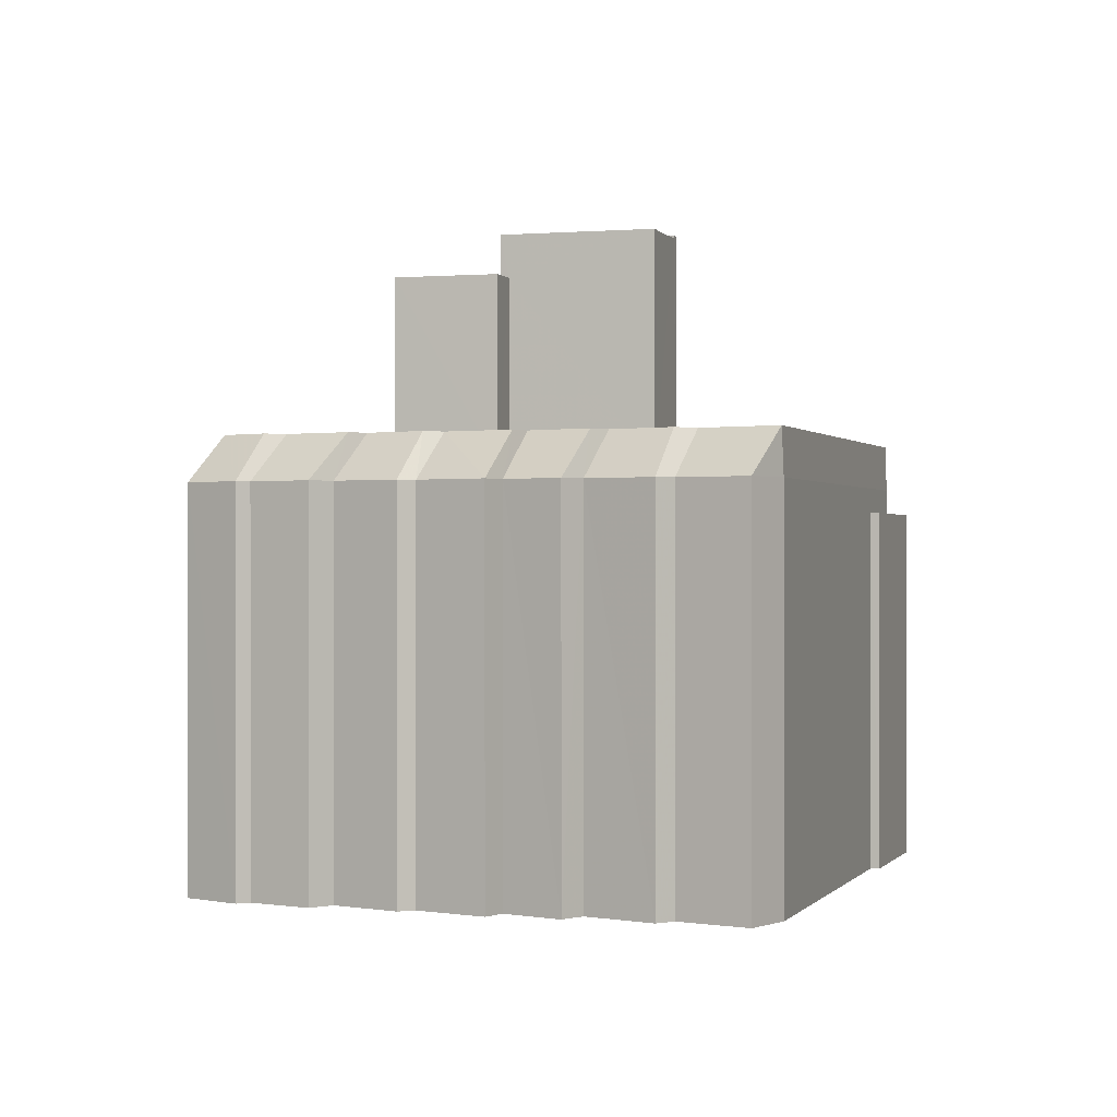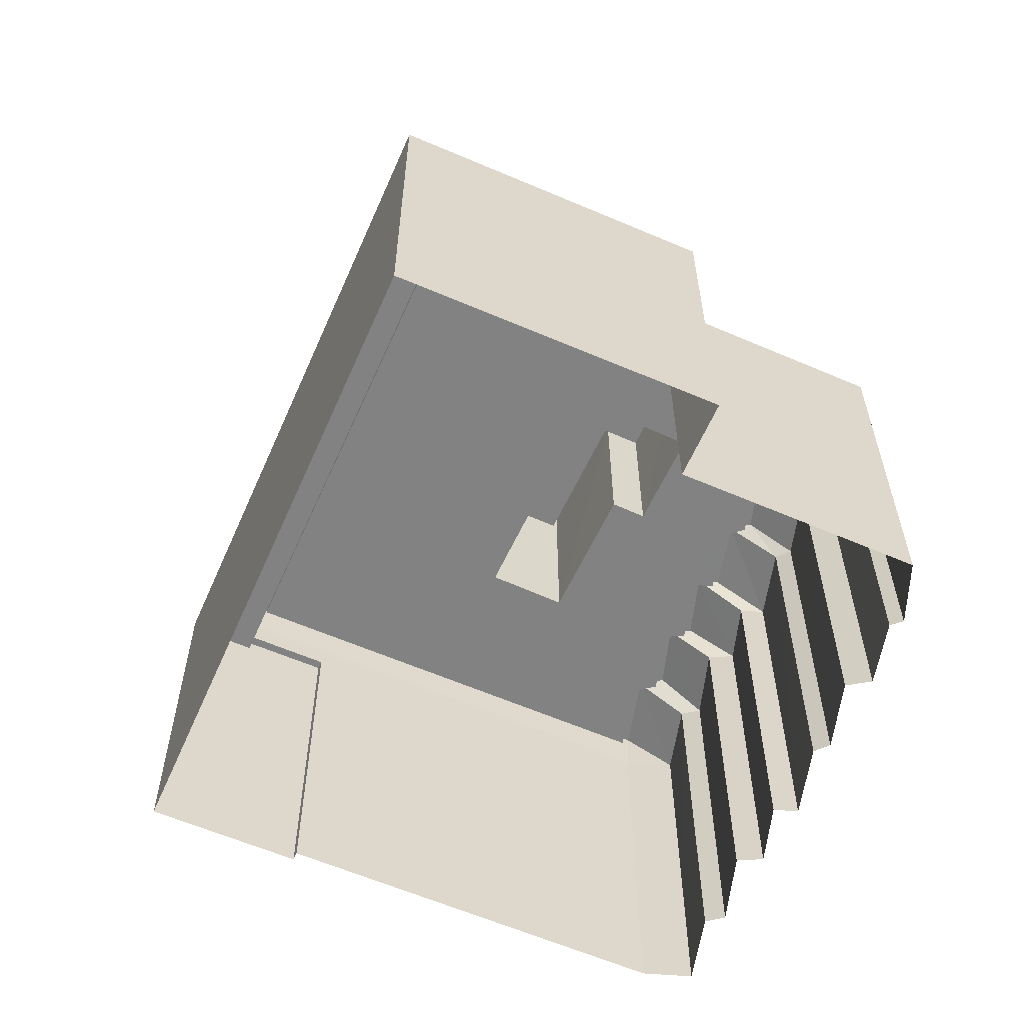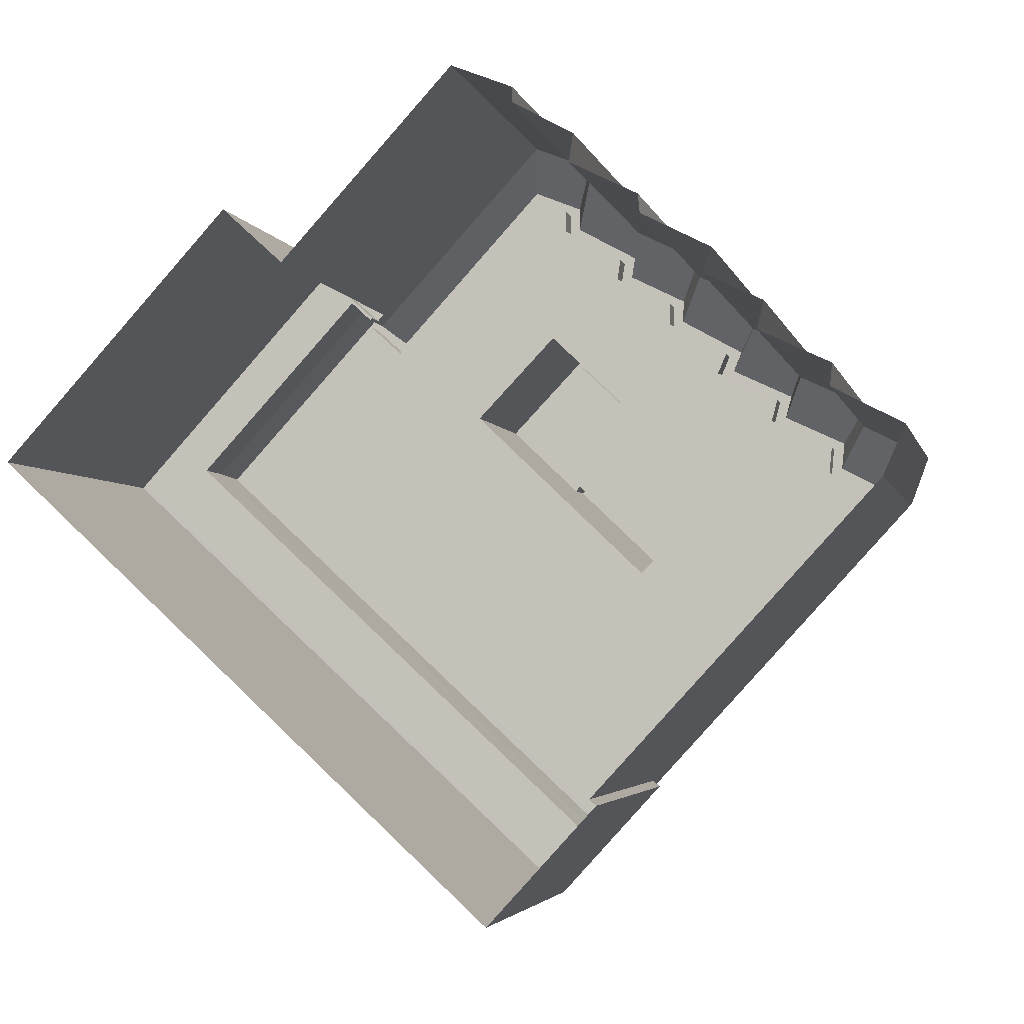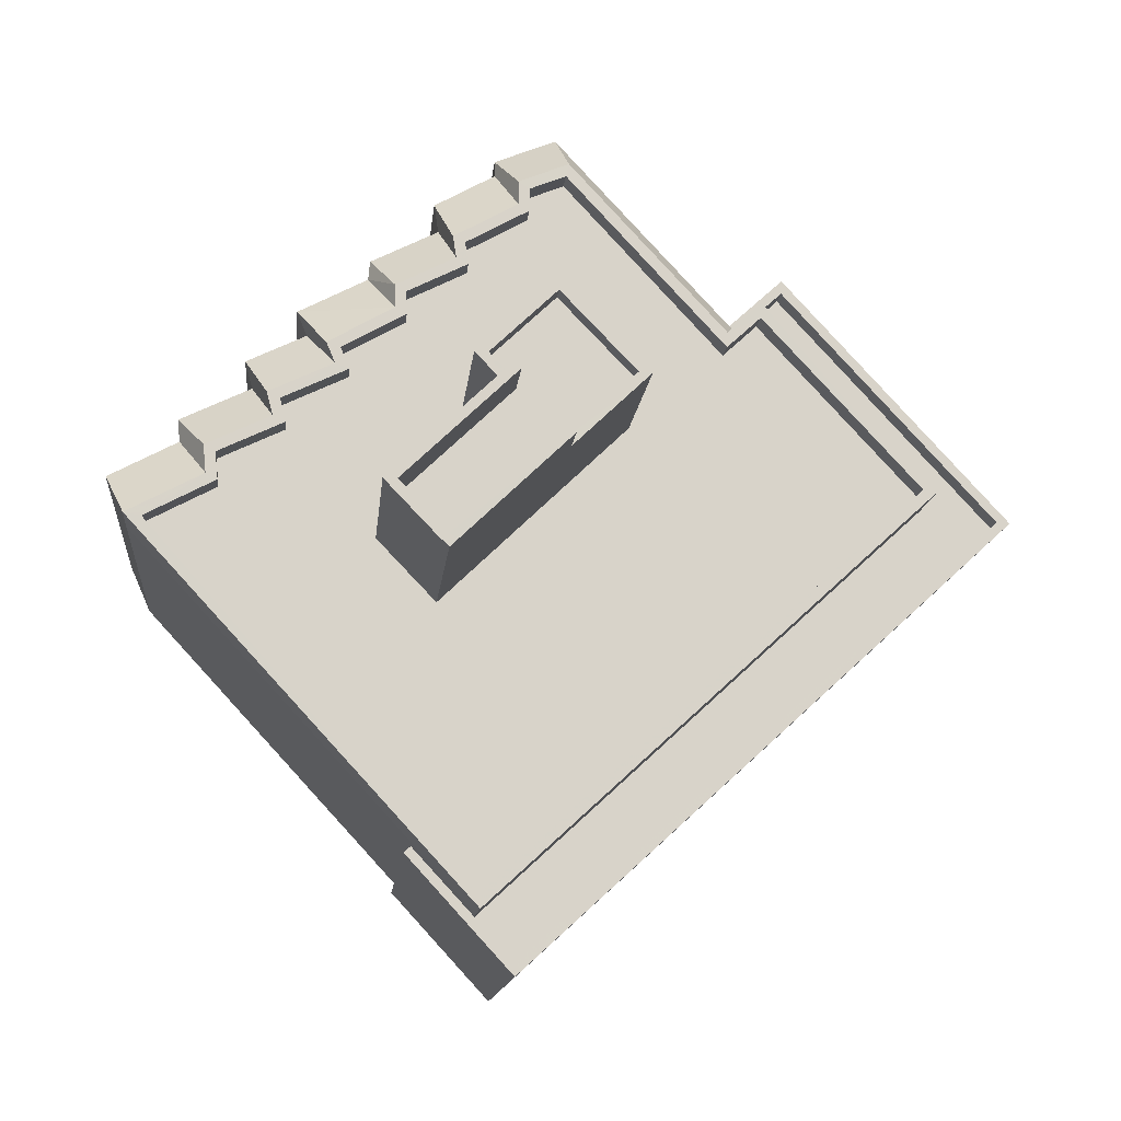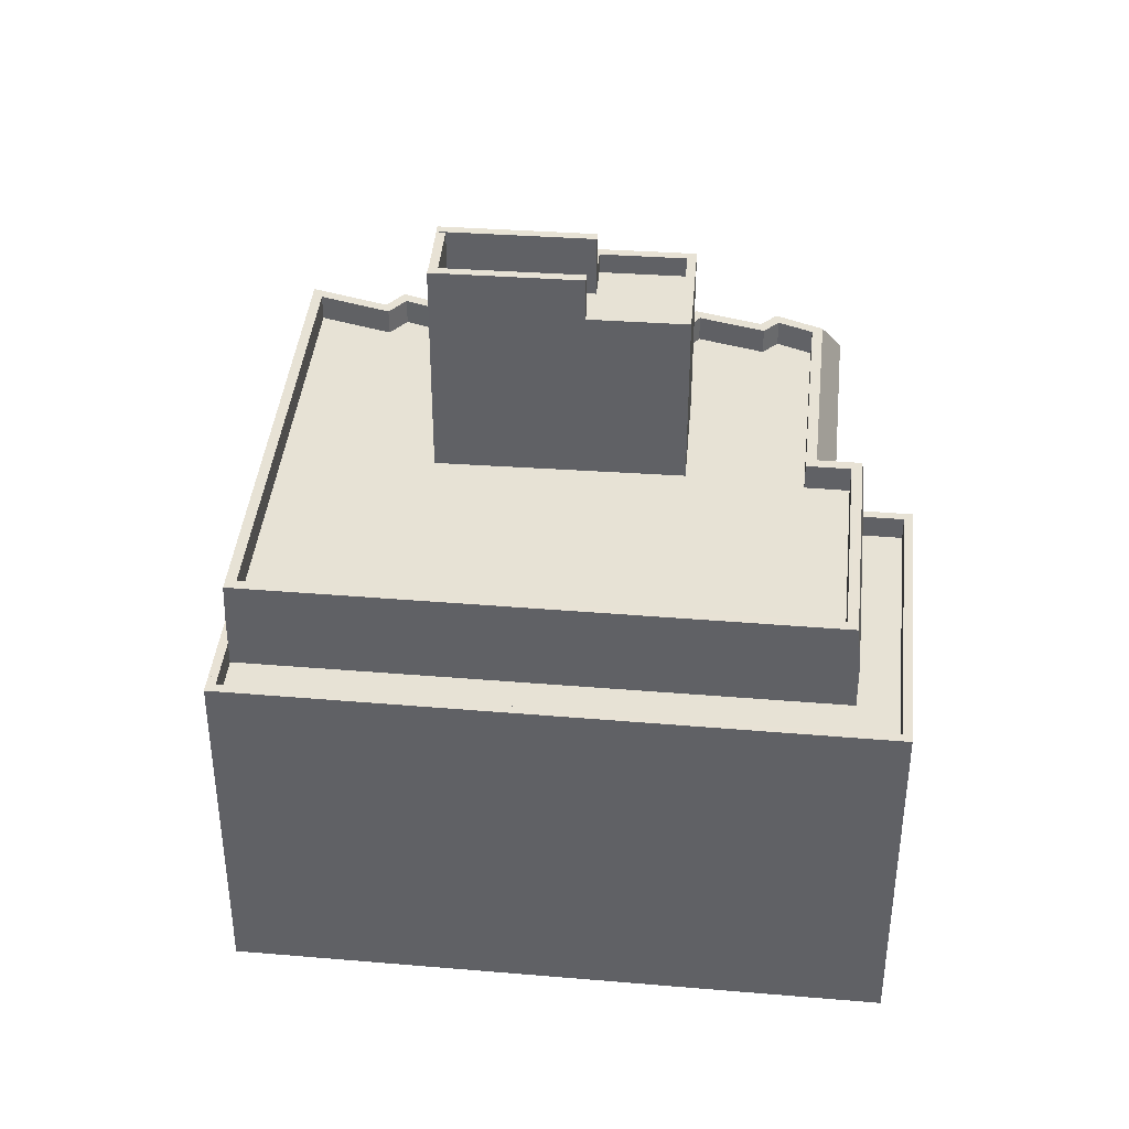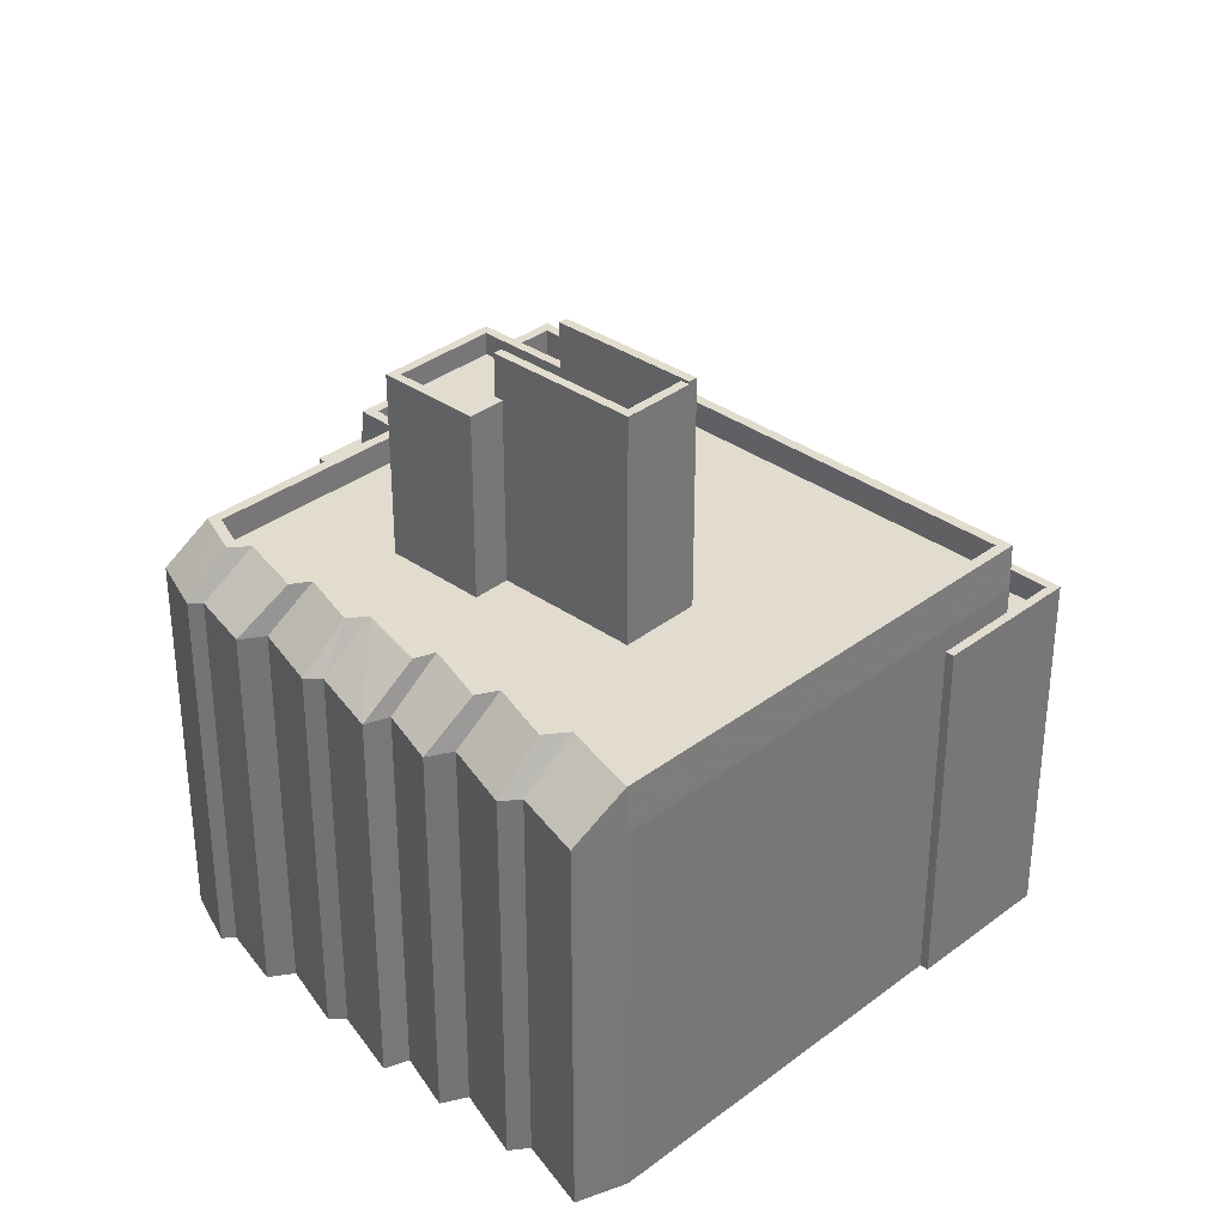
<metadata>
{"format":"obj","ext":"obj","renderer":"f3d","projection":"perspective","resolution":1024,"background":"white","views":[{"elev":0.1,"azim":-119.5,"up":"+Z"},{"elev":-60.7,"azim":108.8,"up":"+Z"},{"elev":-3.5,"azim":-167.3,"up":"+Y"},{"elev":-12.9,"azim":-5.3,"up":"+Y"},{"elev":40.5,"azim":48.4,"up":"+Z"},{"elev":34.2,"azim":-92.9,"up":"+Z"}]}
</metadata>
<code>
v -9536 -3.709e+04 30.15
v -9534 -3.709e+04 30.15
v -9536 -3.709e+04 30.15
v -9538 -3.709e+04 30.15
v -9538 -3.709e+04 30.15
v -9529 -3.71e+04 30.14
v -9527 -3.71e+04 30.14
v -9519 -3.71e+04 30.13
v -9535 -3.712e+04 30.14
v -9539 -3.711e+04 30.15
v -9540 -3.71e+04 30.15
v -9540 -3.71e+04 30.15
v -9542 -3.71e+04 30.15
v -9542 -3.71e+04 30.15
v -9548 -3.71e+04 30.16
v -9546 -3.71e+04 30.15
v -9548 -3.71e+04 30.15
v -9539 -3.711e+04 30.15
v -9546 -3.71e+04 30.15
v -9544 -3.71e+04 30.15
v -9544 -3.71e+04 30.15
v -9537 -3.712e+04 41.42
v -9535 -3.712e+04 41.41
v -9522 -3.71e+04 41.41
v -9528 -3.71e+04 41.41
v -9528 -3.71e+04 41.41
v -9528 -3.71e+04 41.41
v -9527 -3.71e+04 41.41
v -9520 -3.71e+04 41.41
v -9539 -3.711e+04 42.22
v -9539 -3.711e+04 42.22
v -9537 -3.712e+04 42.22
v -9527 -3.71e+04 42.21
v -9529 -3.71e+04 42.21
v -9527 -3.71e+04 42.21
v -9535 -3.712e+04 42.21
v -9528 -3.71e+04 42.21
v -9520 -3.71e+04 42.21
v -9519 -3.71e+04 42.21
v -9537 -3.712e+04 42.22
v -9535 -3.712e+04 42.21
v -9548 -3.71e+04 43.06
v -9545 -3.71e+04 44.56
v -9546 -3.71e+04 43.06
v -9548 -3.71e+04 44.57
v -9545 -3.71e+04 44.56
v -9546 -3.71e+04 43.06
v -9543 -3.71e+04 44.56
v -9544 -3.71e+04 43.05
v -9543 -3.71e+04 44.56
v -9544 -3.71e+04 43.05
v -9541 -3.71e+04 44.56
v -9542 -3.71e+04 43.05
v -9542 -3.71e+04 44.56
v -9542 -3.71e+04 43.05
v -9539 -3.71e+04 44.56
v -9540 -3.71e+04 43.05
v -9539 -3.71e+04 44.56
v -9540 -3.71e+04 43.05
v -9538 -3.71e+04 44.56
v -9538 -3.709e+04 43.05
v -9538 -3.71e+04 44.56
v -9538 -3.709e+04 43.05
v -9536 -3.709e+04 44.56
v -9536 -3.709e+04 43.05
v -9536 -3.709e+04 44.56
v -9536 -3.709e+04 43.05
v -9534 -3.709e+04 44.56
v -9534 -3.709e+04 43.05
v -9529 -3.71e+04 44.55
v -9528 -3.71e+04 43.04
v -9528 -3.71e+04 43.04
v -9522 -3.71e+04 44.55
v -9522 -3.71e+04 43.04
v -9528 -3.71e+04 44.55
v -9528 -3.71e+04 44.55
v -9523 -3.71e+04 44.55
v -9529 -3.71e+04 44.55
v -9532 -3.71e+04 43.66
v -9533 -3.711e+04 43.65
v -9527 -3.711e+04 43.65
v -9538 -3.711e+04 43.66
v -9528 -3.71e+04 43.65
v -9529 -3.71e+04 43.65
v -9523 -3.71e+04 43.65
v -9547 -3.71e+04 43.67
v -9537 -3.712e+04 43.66
v -9534 -3.709e+04 43.66
v -9535 -3.709e+04 43.66
v -9535 -3.709e+04 43.66
v -9535 -3.71e+04 43.66
v -9540 -3.711e+04 43.66
v -9545 -3.71e+04 43.66
v -9543 -3.71e+04 43.66
v -9545 -3.71e+04 43.66
v -9537 -3.71e+04 43.66
v -9537 -3.71e+04 43.66
v -9539 -3.71e+04 43.66
v -9541 -3.71e+04 43.66
v -9541 -3.71e+04 43.66
v -9539 -3.71e+04 43.66
v -9536 -3.71e+04 43.66
v -9537 -3.71e+04 43.66
v -9543 -3.71e+04 43.66
v -9537 -3.712e+04 44.56
v -9537 -3.712e+04 44.56
v -9547 -3.71e+04 44.57
v -9543 -3.71e+04 44.56
v -9543 -3.71e+04 44.56
v -9545 -3.71e+04 44.56
v -9545 -3.71e+04 44.56
v -9534 -3.709e+04 44.56
v -9537 -3.71e+04 44.56
v -9535 -3.709e+04 44.56
v -9541 -3.71e+04 44.56
v -9541 -3.71e+04 44.56
v -9539 -3.71e+04 44.56
v -9539 -3.71e+04 44.56
v -9537 -3.71e+04 44.56
v -9535 -3.709e+04 44.56
v -9536 -3.71e+04 49.03
v -9532 -3.71e+04 49.03
v -9535 -3.71e+04 49.03
v -9537 -3.71e+04 49.03
v -9538 -3.711e+04 49.03
v -9539 -3.711e+04 49.03
v -9536 -3.71e+04 49.73
v -9536 -3.71e+04 49.73
v -9537 -3.71e+04 49.73
v -9537 -3.71e+04 49.73
v -9532 -3.71e+04 49.73
v -9532 -3.71e+04 49.73
v -9532 -3.71e+04 49.73
v -9535 -3.71e+04 49.73
v -9535 -3.71e+04 49.73
v -9535 -3.71e+04 49.73
v -9534 -3.71e+04 49.73
v -9534 -3.71e+04 51.21
v -9535 -3.71e+04 51.21
v -9538 -3.711e+04 51.21
v -9538 -3.711e+04 51.21
v -9538 -3.711e+04 51.21
v -9538 -3.711e+04 51.21
v -9539 -3.711e+04 51.13
v -9540 -3.711e+04 51.13
v -9538 -3.711e+04 51.13
v -9538 -3.711e+04 51.13
v -9540 -3.711e+04 51.14
v -9540 -3.71e+04 51.14
v -9540 -3.711e+04 51.14
v -9539 -3.711e+04 51.14
v -9536 -3.71e+04 51.14
v -9536 -3.71e+04 51.14
v -9536 -3.71e+04 51.14
v -9536 -3.71e+04 51.14
v -9537 -3.712e+04 43.05
v -9548 -3.71e+04 43.06
f 1 2 3
f 4 5 3
f 6 7 8
f 3 2 6
f 9 10 8
f 11 12 4
f 13 14 11
f 15 16 17
f 9 18 10
f 16 19 20
f 20 21 13
f 17 16 10
f 4 3 6
f 10 6 8
f 11 4 6
f 13 11 6
f 10 16 20
f 10 20 13
f 10 13 6
f 22 23 24
f 25 26 27
f 26 25 28
f 23 29 24
f 29 28 24
f 24 28 25
f 30 31 32
f 33 34 35
f 31 36 32
f 34 37 35
f 33 38 39
f 38 36 39
f 32 36 40
f 33 35 38
f 41 36 38
f 40 36 41
f 42 43 44
f 45 43 42
f 46 44 43
f 46 47 44
f 47 48 49
f 46 48 47
f 50 49 48
f 50 51 49
f 51 52 53
f 50 52 51
f 54 53 52
f 54 55 53
f 55 56 57
f 54 56 55
f 58 57 56
f 58 59 57
f 59 60 61
f 58 60 59
f 62 61 60
f 62 63 61
f 63 64 65
f 62 64 63
f 66 65 64
f 66 67 65
f 67 68 69
f 66 68 67
f 69 70 71
f 68 70 69
f 72 73 74
f 75 73 72
f 76 77 75
f 78 76 70
f 77 73 75
f 70 76 75
f 79 80 81
f 79 82 80
f 83 84 85
f 84 81 85
f 82 86 87
f 80 82 87
f 88 89 90
f 84 88 91
f 79 81 84
f 86 92 93
f 93 94 95
f 96 90 97
f 98 99 100
f 96 101 98
f 79 84 91
f 102 103 92
f 82 92 86
f 94 100 104
f 91 98 103
f 91 88 90
f 92 94 93
f 91 90 96
f 100 103 98
f 91 96 98
f 92 103 100
f 94 92 100
f 77 105 73
f 77 106 105
f 107 105 106
f 105 107 45
f 48 108 50
f 109 108 48
f 110 46 43
f 43 45 107
f 110 48 46
f 109 48 110
f 111 110 43
f 111 43 107
f 68 66 112
f 68 112 70
f 70 112 78
f 64 62 113
f 64 114 66
f 115 52 108
f 108 52 50
f 54 52 116
f 56 117 58
f 54 116 56
f 117 60 58
f 113 62 60
f 116 118 56
f 52 115 116
f 119 60 117
f 56 118 117
f 113 60 119
f 120 64 113
f 120 114 64
f 112 66 114
f 121 122 123
f 123 124 121
f 125 122 121
f 126 125 121
f 127 128 129
f 130 127 129
f 131 132 133
f 130 129 134
f 133 132 134
f 135 133 134
f 129 135 134
f 136 137 131
f 133 136 131
f 136 138 137
f 136 139 138
f 140 141 138
f 139 140 138
f 141 142 143
f 141 140 142
f 144 145 146
f 147 144 146
f 148 149 150
f 148 151 149
f 151 152 149
f 151 153 152
f 153 154 152
f 153 155 154
f 154 128 127
f 152 154 127
f 38 28 29
f 38 35 28
f 23 38 29
f 23 41 38
f 22 40 23
f 23 40 41
f 32 40 22
f 35 26 28
f 35 37 26
f 39 36 9
f 8 39 9
f 36 18 9
f 36 31 18
f 30 18 31
f 30 10 18
f 39 8 7
f 33 39 7
f 6 34 33
f 7 6 33
f 32 156 30
f 10 30 17
f 17 30 157
f 30 156 157
f 157 15 17
f 157 42 15
f 44 16 15
f 42 44 15
f 44 19 16
f 44 47 19
f 49 20 19
f 47 49 19
f 49 21 20
f 49 51 21
f 53 13 21
f 51 53 21
f 53 14 13
f 53 55 14
f 57 11 14
f 55 57 14
f 57 12 11
f 57 59 12
f 61 4 12
f 59 61 12
f 61 5 4
f 61 63 5
f 65 3 5
f 63 65 5
f 65 1 3
f 65 67 1
f 69 2 1
f 67 69 1
f 37 71 27
f 71 34 69
f 69 34 2
f 26 37 27
f 2 34 6
f 71 37 34
f 72 27 71
f 72 25 27
f 25 72 74
f 24 25 74
f 22 24 32
f 32 74 156
f 32 24 74
f 71 75 72
f 70 75 71
f 74 105 156
f 73 105 74
f 156 45 157
f 105 45 156
f 45 42 157
f 77 83 85
f 77 76 83
f 87 106 80
f 80 106 81
f 81 77 85
f 81 106 77
f 106 87 86
f 107 106 86
f 111 86 93
f 111 107 86
f 111 93 95
f 110 111 95
f 109 95 94
f 109 110 95
f 109 94 104
f 108 109 104
f 115 104 100
f 115 108 104
f 115 100 99
f 116 115 99
f 118 99 98
f 118 116 99
f 118 98 101
f 117 118 101
f 119 101 96
f 119 117 101
f 119 96 97
f 113 119 97
f 120 97 90
f 120 113 97
f 120 90 89
f 114 120 89
f 112 89 88
f 112 114 89
f 78 88 84
f 78 112 88
f 76 84 83
f 76 78 84
f 123 133 135
f 123 122 133
f 140 139 147
f 142 140 146
f 136 133 122
f 147 139 136
f 136 122 125
f 147 136 125
f 146 140 147
f 126 144 147
f 125 126 147
f 155 153 121
f 121 153 126
f 144 153 151
f 145 151 148
f 145 144 151
f 126 153 144
f 154 155 128
f 155 121 128
f 128 124 129
f 128 121 124
f 124 135 129
f 124 123 135
f 132 91 134
f 132 79 91
f 79 132 131
f 138 141 137
f 79 131 137
f 79 137 82
f 141 143 82
f 137 141 82
f 150 92 145
f 92 82 146
f 150 145 148
f 146 143 142
f 146 82 143
f 145 92 146
f 152 127 149
f 149 92 150
f 127 102 92
f 149 127 92
f 103 127 130
f 103 102 127
f 103 130 134
f 91 103 134

</code>
